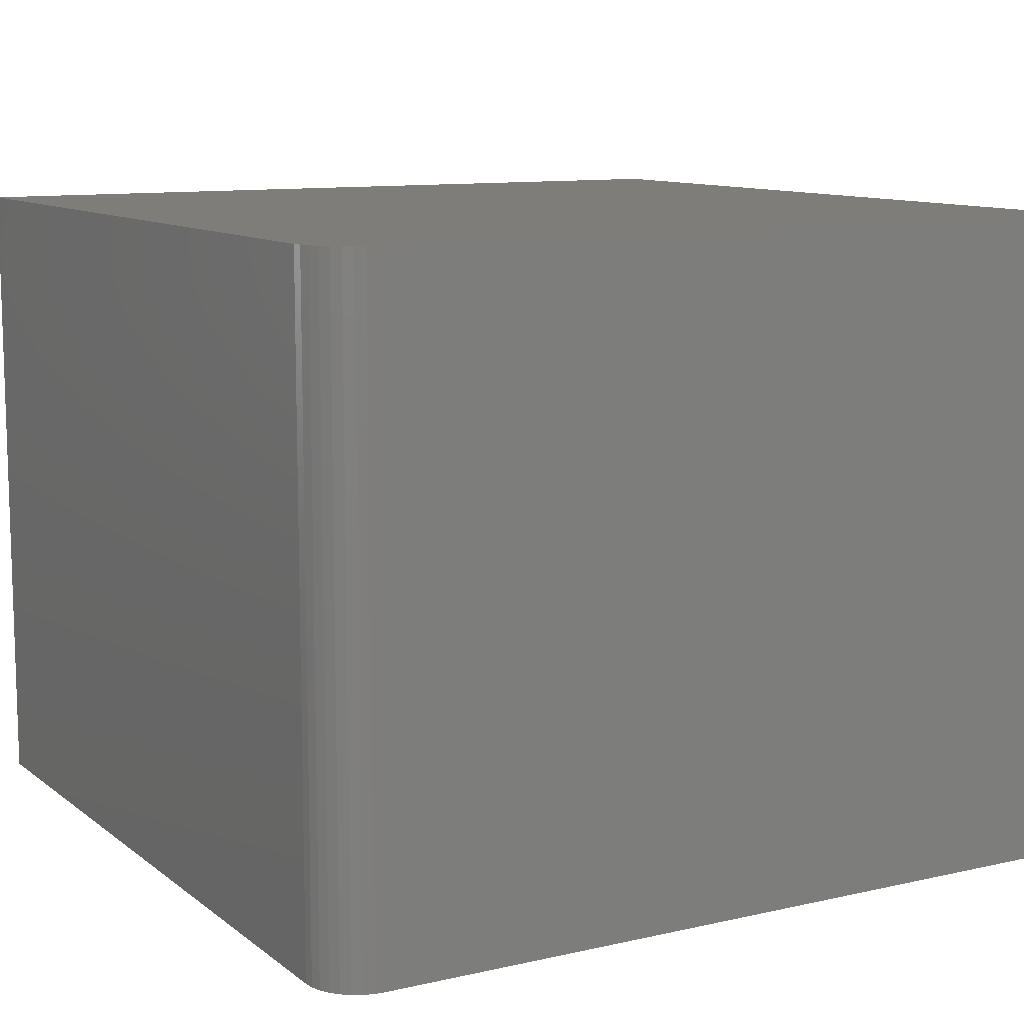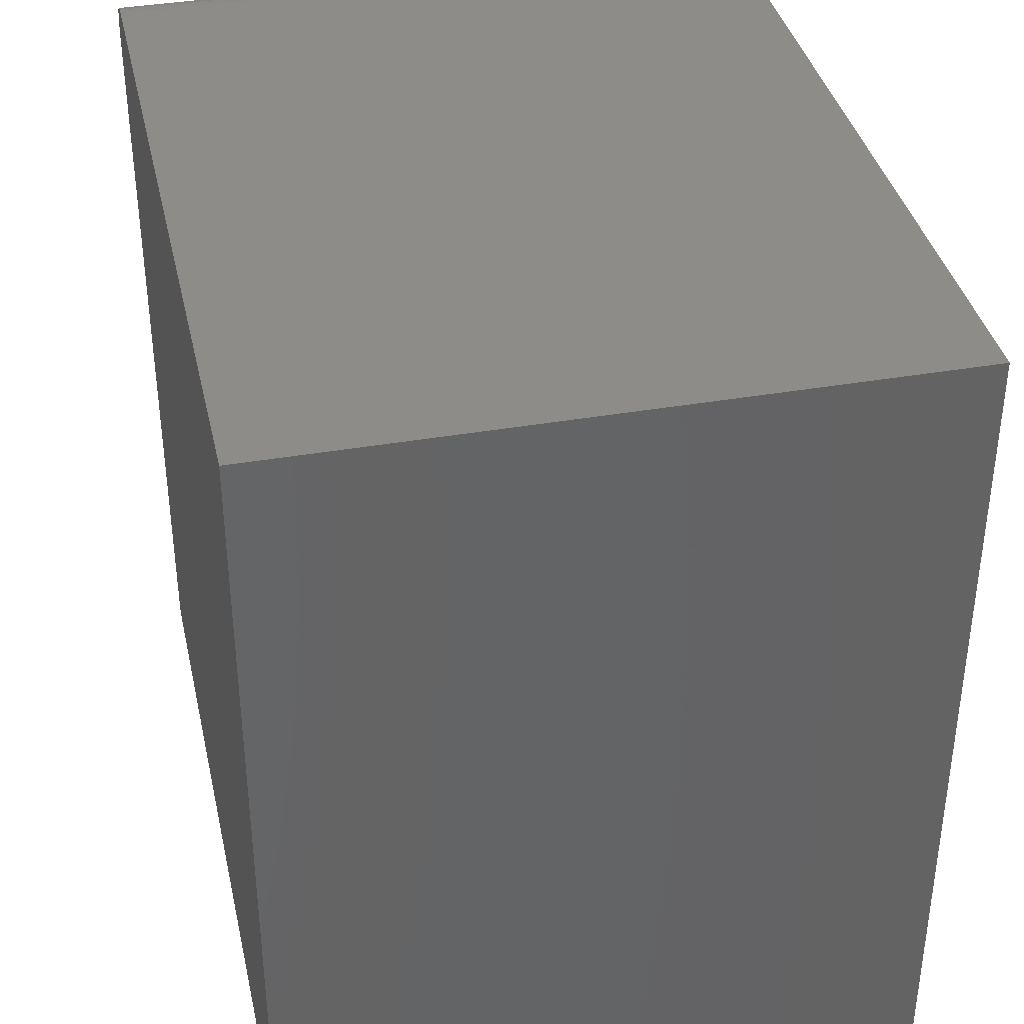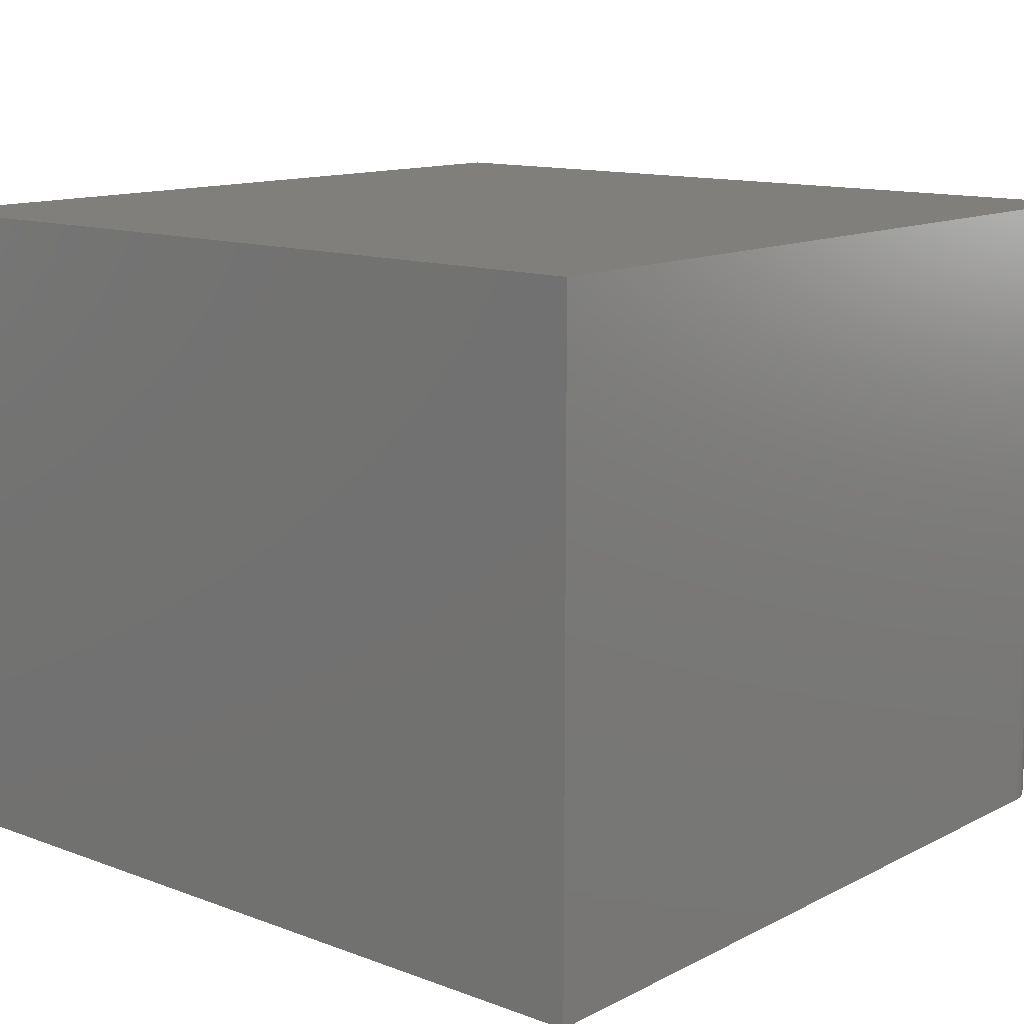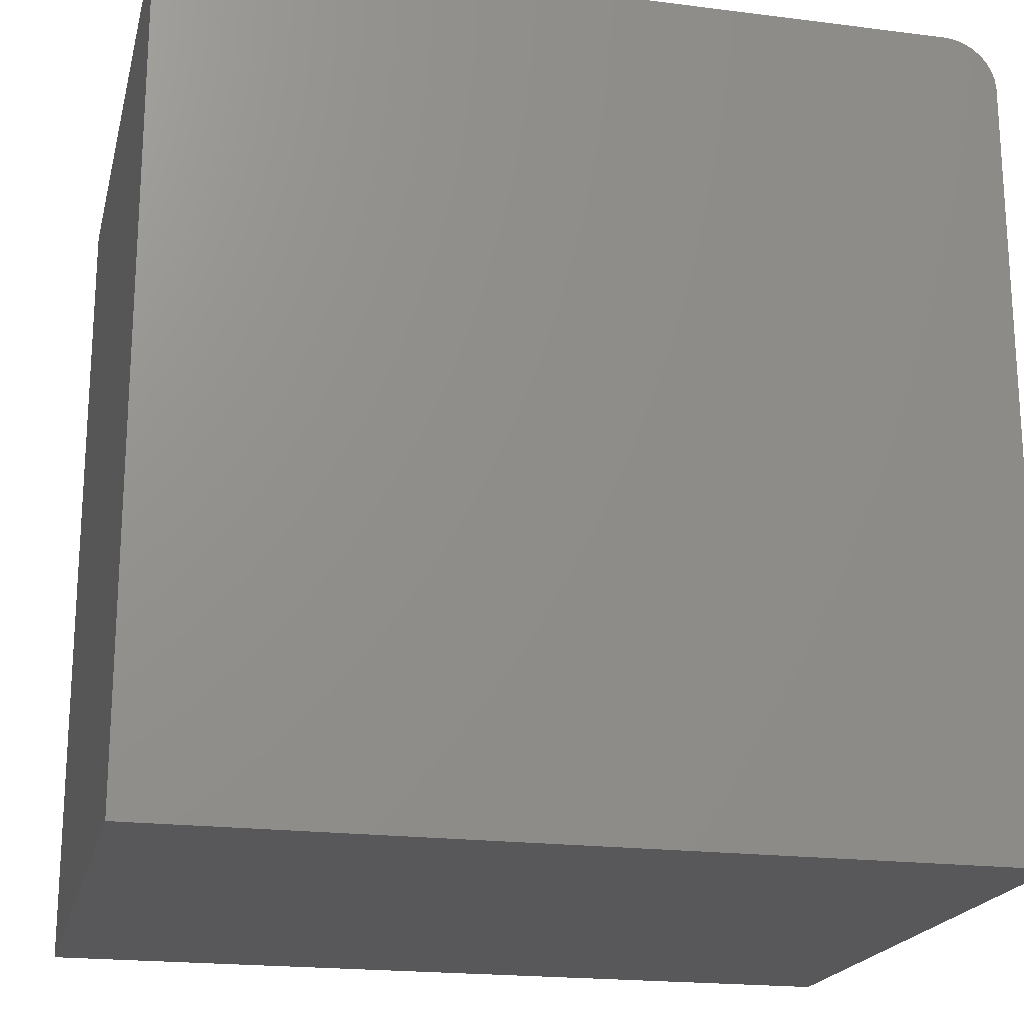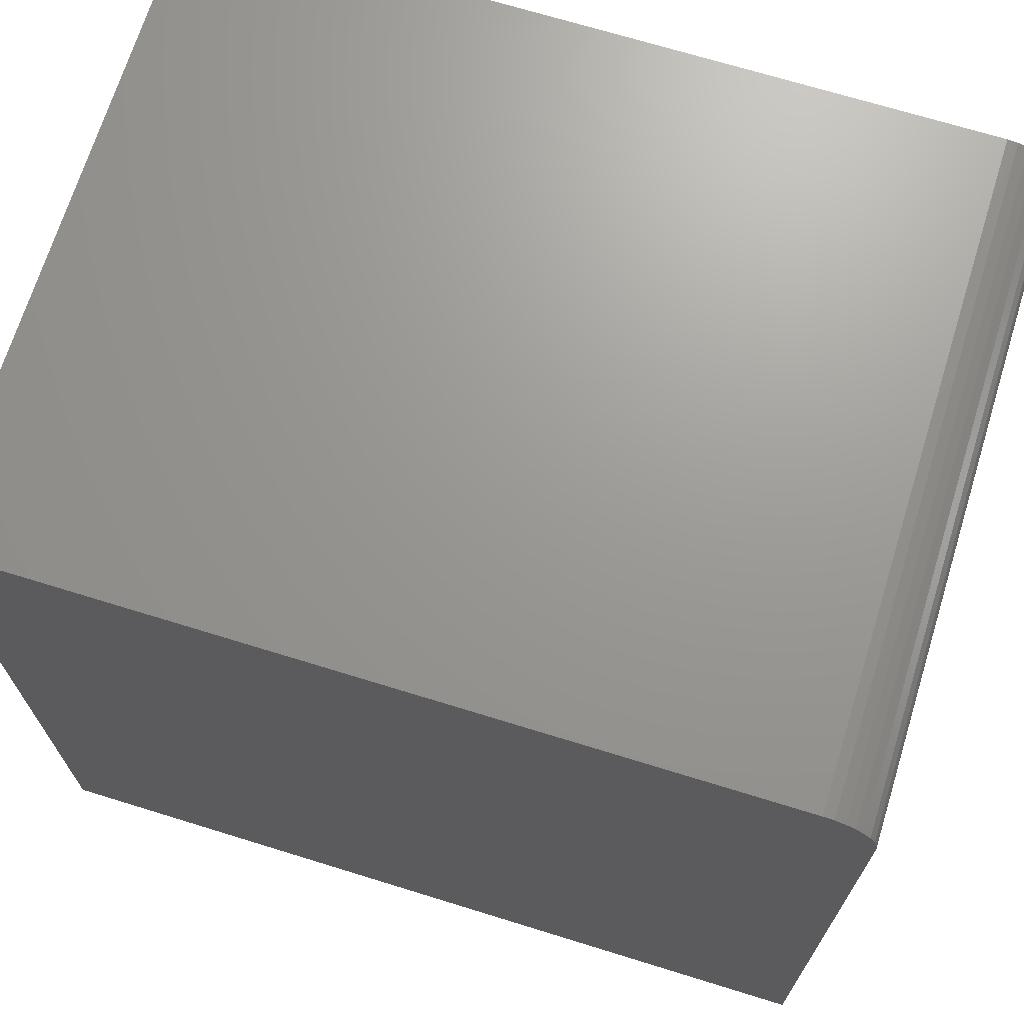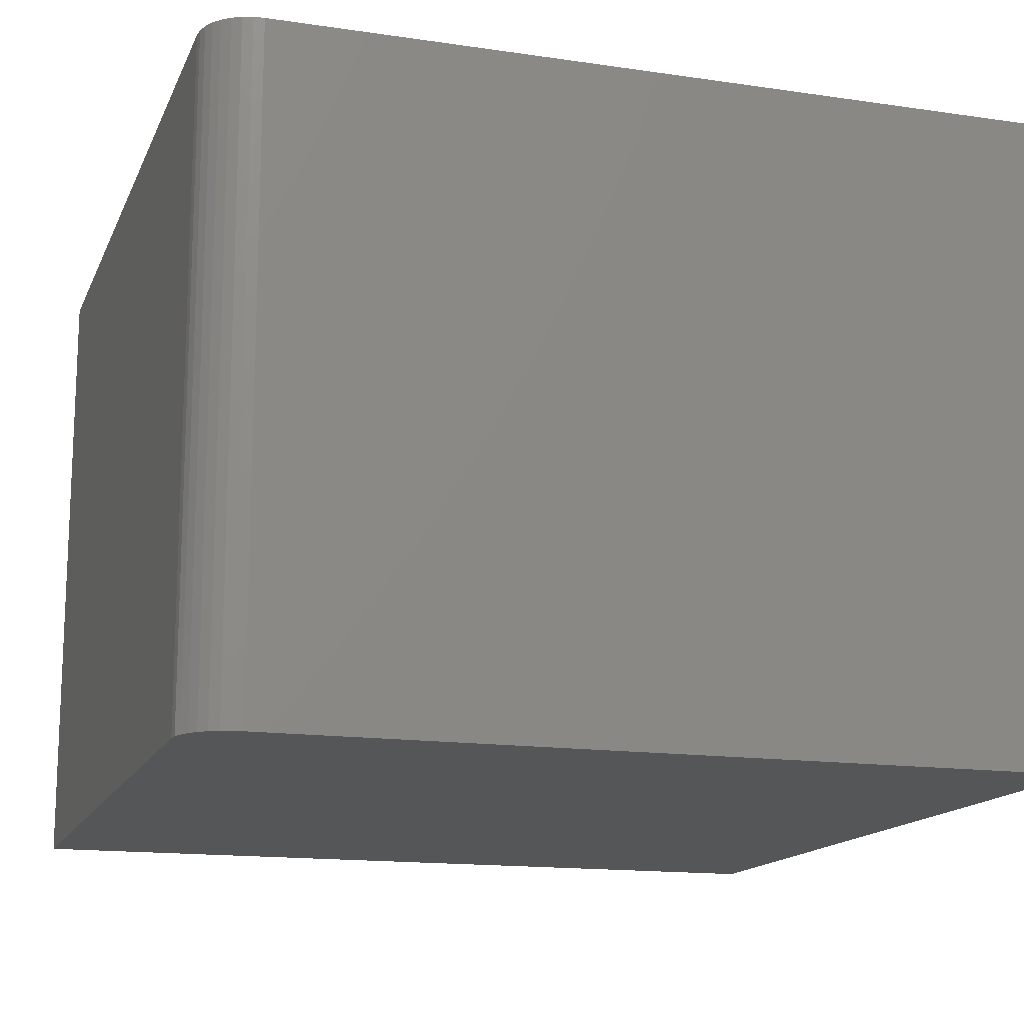
<metadata>
{"format":"stl","ext":"stl","renderer":"f3d","projection":"perspective","resolution":1024,"background":"white","views":[{"elev":10.6,"azim":-119.7,"up":"+Z"},{"elev":37.9,"azim":77.5,"up":"+Y"},{"elev":12.6,"azim":130.7,"up":"+Z"},{"elev":-19.9,"azim":166.8,"up":"+Y"},{"elev":69.7,"azim":-162.8,"up":"+Y"},{"elev":-15.0,"azim":-107.5,"up":"+Z"}]}
</metadata>
<code>
# stl→obj: 24 verts, 44 faces
v -0.7031 5.204e-18 -2.87e-18
v -0.7031 5.204e-18 0.5842
v 0 8.327e-17 -4.592e-17
v 3.577e-17 8.327e-17 0.5842
v -0.75 -0.04688 0.5842
v -0.75 -0.04688 0
v -0.75 -0.75 0.5842
v -0.75 -0.75 0
v -0.7211 -0.003568 0.5842
v -0.7123 -0.0009007 0.5842
v -0.7363 -0.01373 0.5842
v -0.7421 -0.02083 0.5842
v -0.7464 -0.02894 0.5842
v 1.468e-16 -0.75 0.5842
v -0.7491 -0.03773 0.5842
v -0.7292 -0.0079 0.5842
v -0.7363 -0.01373 -8.407e-19
v -0.7464 -0.02894 -2.185e-19
v -0.7421 -0.02083 -4.837e-19
v 1.11e-16 -0.75 -4.592e-17
v -0.7491 -0.03773 -5.515e-20
v -0.7292 -0.0079 -1.276e-18
v -0.7211 -0.003568 -1.772e-18
v -0.7123 -0.0009007 -2.31e-18
f 1 2 3
f 3 2 4
f 5 6 7
f 7 6 8
f 2 9 4
f 2 10 9
f 11 12 13
f 14 4 15
f 14 15 5
f 14 5 7
f 15 4 9
f 15 9 16
f 15 16 11
f 15 11 13
f 17 18 19
f 20 8 6
f 20 6 21
f 20 21 3
f 21 18 17
f 21 17 22
f 21 22 23
f 21 23 24
f 21 24 1
f 21 1 3
f 2 1 10
f 10 1 24
f 10 24 9
f 9 24 23
f 9 23 16
f 16 23 22
f 16 22 11
f 11 22 17
f 11 17 12
f 12 17 19
f 12 19 13
f 13 19 18
f 13 18 15
f 15 18 21
f 15 21 5
f 5 21 6
f 8 20 7
f 7 20 14
f 3 4 20
f 20 4 14

</code>
